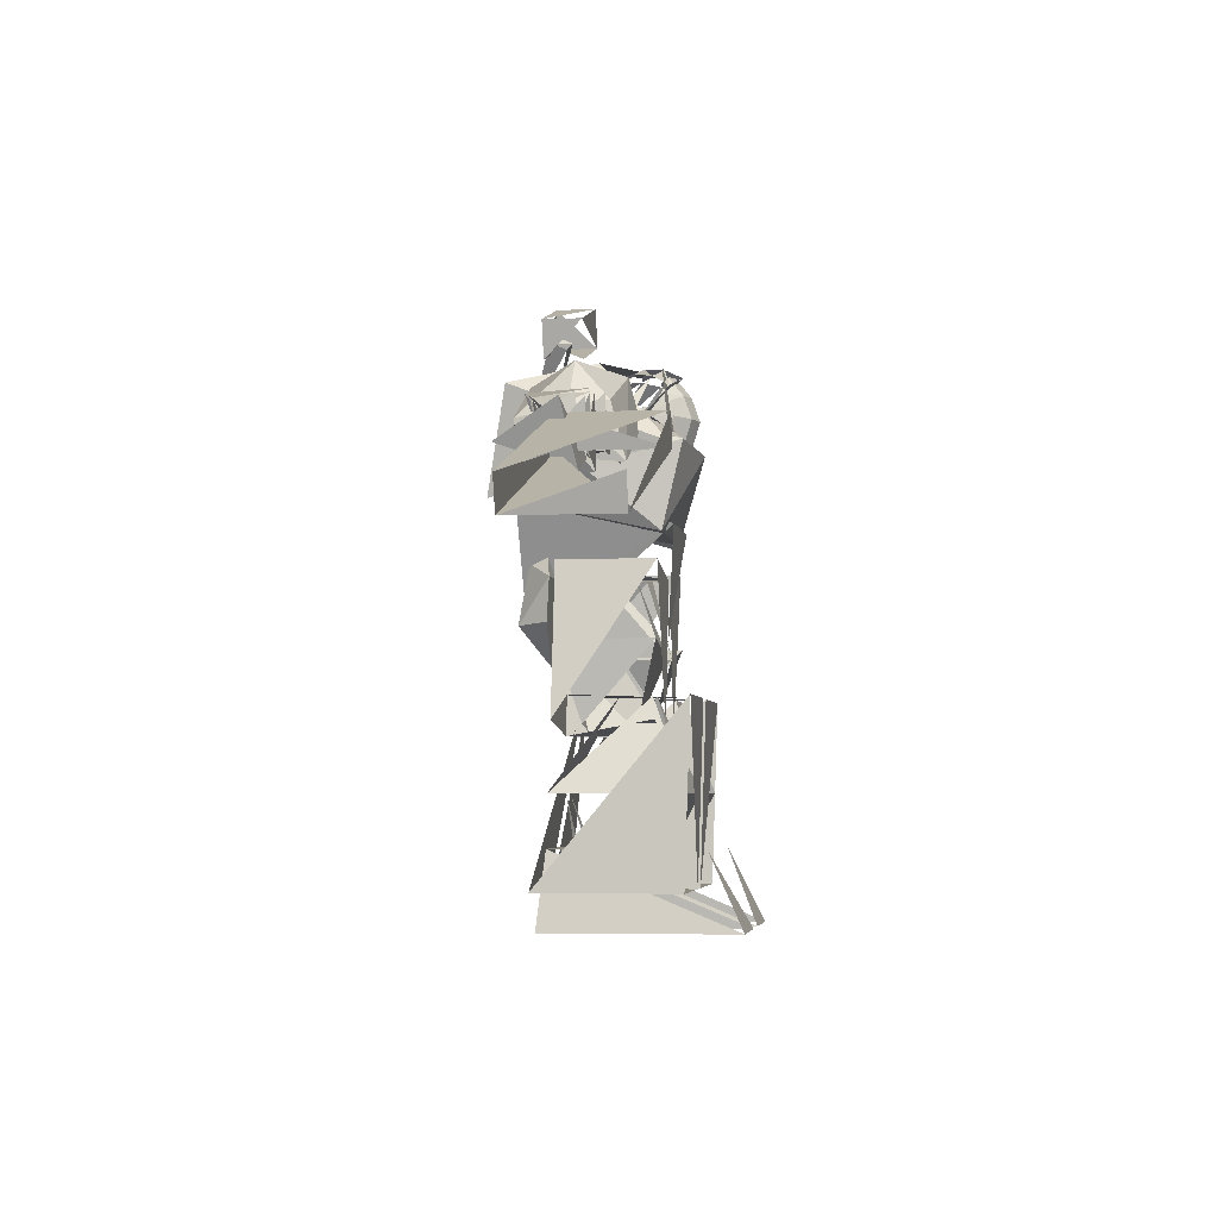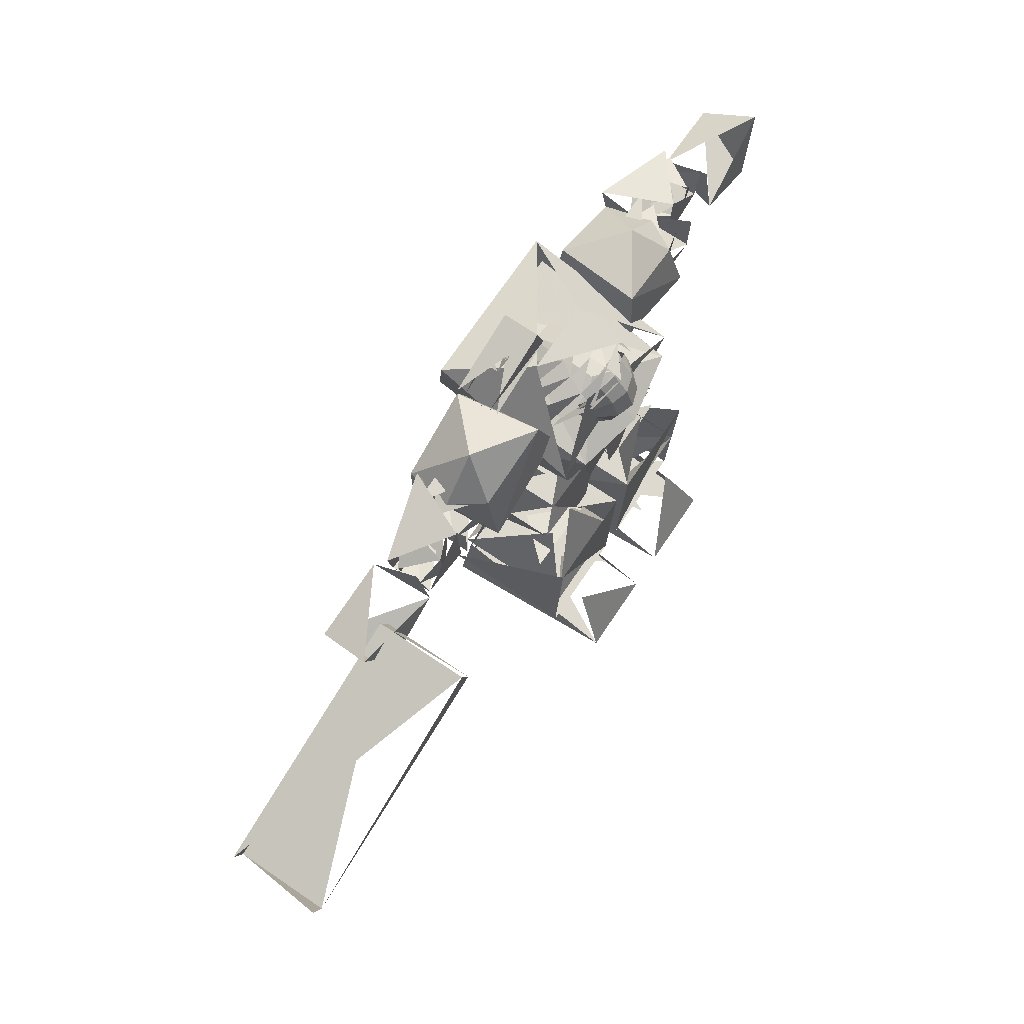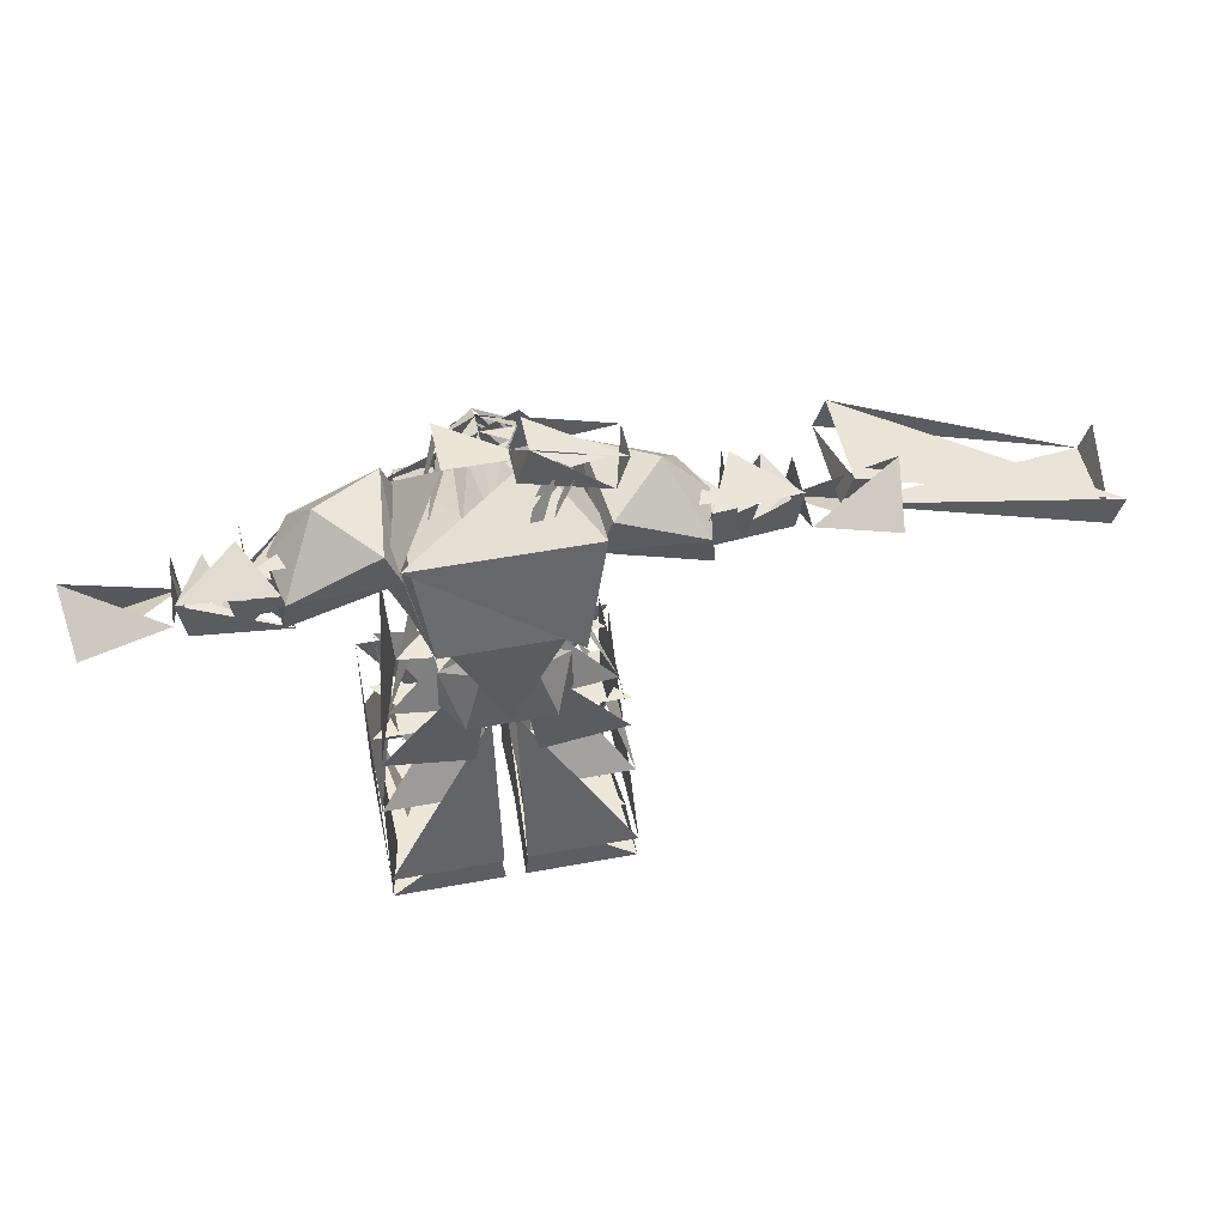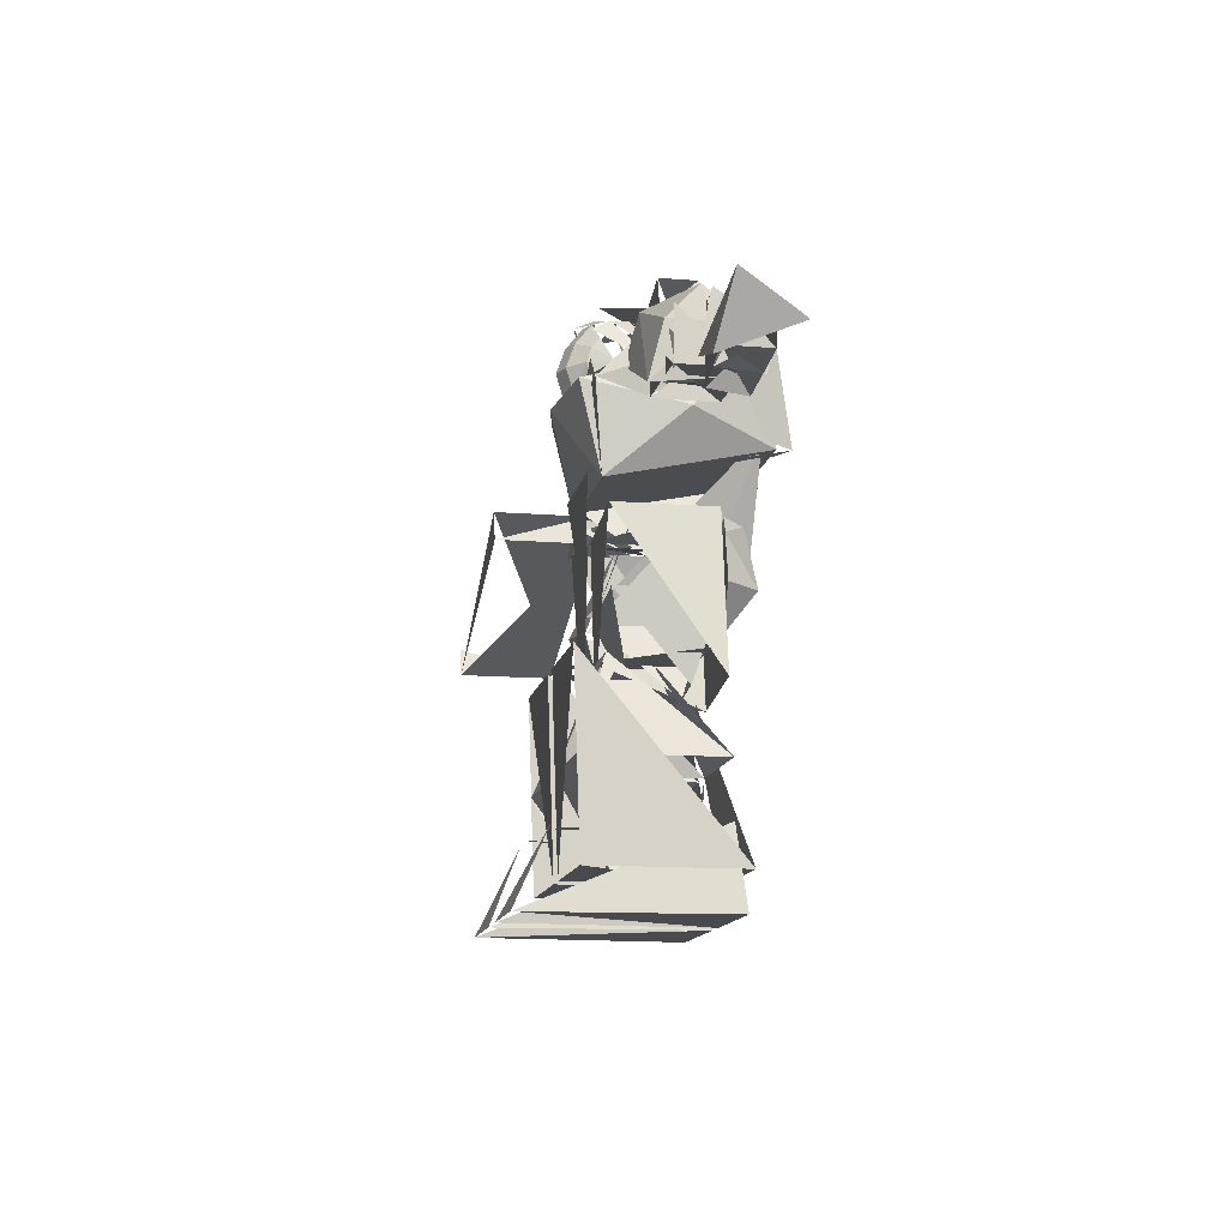
<metadata>
{"format":"obj","ext":"obj","renderer":"f3d","projection":"perspective","resolution":1024,"background":"white","views":[{"elev":-4.3,"azim":98.4,"up":"+Y"},{"elev":71.5,"azim":124.0,"up":"+Y"},{"elev":50.0,"azim":-11.7,"up":"+Y"},{"elev":-13.0,"azim":-100.5,"up":"+Y"}]}
</metadata>
<code>
v 0.154 0.2966 -0.3553
v 0.08042 0.2966 0.2206
v 0.4375 0.2966 0.2206
v 0.364 0.2966 -0.3553
v 0.4375 -0.003394 -0.4977
v 0.08042 -0.003394 -0.4977
v 0.4788 -0.003394 0.2531
v 0.03909 -0.003394 0.2531
v 0.04472 0.8515 -0.3095
v 0.04472 0.8515 0.1438
v 0.4788 0.8515 0.1438
v 0.04472 0.1399 -0.2864
v 0.4788 0.8515 -0.3095
v 0.04472 0.1399 0.2773
v 0.4788 0.1399 -0.2864
v 0.4788 0.1399 0.2773
v 0.02577 1.298 -0.1765
v 0.02577 1.298 0.201
v 0.3704 1.351 0.201
v 0.1166 0.7091 -0.1765
v 0.3704 1.351 -0.1765
v 0.1166 0.7091 0.201
v 0.4612 0.7622 -0.1765
v 0.4612 0.7622 0.201
v 0.1927 0.8515 -0.1549
v 0.1927 0.8515 -0.01077
v 0.3308 0.8515 -0.01077
v 0.1748 0.1399 -0.1176
v 0.04472 0.4957 -0.298
v 0.4788 0.4957 -0.298
v 0.1748 0.1399 0.1084
v 0.3488 0.1399 -0.1176
v 0.04472 0.4957 0.2105
v 0.3488 0.1399 0.1084
v 0.4788 0.4957 0.2105
v 0.3308 0.8515 -0.1549
v 0.1313 1.314 -0.06096
v 0.1313 1.314 0.08547
v 0.265 1.335 0.08547
v 0.2087 0.7233 -0.07561
v 0.07117 1.004 -0.1765
v 0.4158 1.057 -0.1765
v 0.2087 0.7233 0.1001
v 0.3691 0.7481 -0.07561
v 0.07117 1.004 0.201
v 0.3691 0.7481 0.1001
v 0.4158 1.057 0.201
v 0.265 1.335 -0.06096
v 0.5814 2.049 0.092
v 0.7296 1.695 0.2741
v 0.2802 1.85 -0.108
v 0.3234 1.85 0.292
v 0.6822 1.663 -0.108
v 0.7496 1.857 0.092
v 0.3363 2.024 -0.06692
v 0.3767 1.986 0.292
v 0.7132 1.823 0.292
v 0.6624 1.89 -0.04746
v 1.232 1.628 -0.3369
v 1.232 1.628 0.05074
v 1.272 1.75 0.05074
v 2.275 1.295 -0.3369
v 1.272 1.75 -0.3369
v 2.275 1.295 0.05074
v 2.314 1.417 -0.3369
v 2.314 1.417 0.05074
v 1.049 1.628 -0.02514
v 1.41 1.637 0.2343
v 1.081 1.725 0.2184
v 1.441 1.782 0.007698
v 1.058 1.857 0.01942
v 1.305 1.549 -0.03686
v 0.82 1.608 -0.01991
v 0.6881 1.632 0.1577
v 0.7189 1.909 0.2519
v 1.039 1.675 -0.01991
v 0.8398 1.904 -0.01991
v 1.039 1.675 0.1577
v 1.066 1.836 -0.01991
v 1.066 1.836 0.1577
v 0.437 1.69 -0.05183
v 0.437 1.69 0.1873
v 0.4409 1.895 0.1873
v 0.8184 1.683 -0.05183
v 0.4409 1.895 -0.05183
v 0.8184 1.683 0.1873
v 0.8223 1.887 -0.05183
v 0.8223 1.887 0.1873
v 0.7899 1.706 0.06492
v 0.7403 1.715 0.1317
v 0.7519 1.82 0.1671
v 1.046 1.716 0.0254
v 0.9296 1.641 -0.01991
v 0.9528 1.87 -0.01991
v 1.046 1.716 0.1124
v 1.059 1.795 0.0254
v 0.8637 1.653 0.1577
v 1.059 1.795 0.1124
v 0.8923 1.873 0.2048
v 0.7973 1.818 0.06492
v 0.4381 1.748 0.01535
v 0.4381 1.748 0.1202
v 0.4398 1.837 0.1202
v 0.6277 1.687 -0.05183
v 0.4398 1.837 0.01535
v 0.8194 1.737 0.1236
v 0.8194 1.737 0.01195
v 0.8213 1.833 0.01195
v 0.6277 1.687 0.1873
v 0.6316 1.891 0.1873
v 0.6316 1.891 -0.05183
v 0.8213 1.833 0.1236
v -0.1291 1.917 -0.1158
v -0.09128 1.995 -0.174
v -0.08434 1.956 -0.2102
v 3.381e-09 2.037 -0.2048
v 3.381e-09 1.995 -0.2387
v 0.09128 1.995 -0.174
v 0.08434 1.956 -0.2102
v 0.1291 1.917 -0.1158
v 0.1193 1.887 -0.1577
v -0.1193 1.887 -0.1577
v -0.06455 1.908 -0.2296
v 3.381e-09 1.938 -0.2514
v 0.06455 1.908 -0.2296
v 0.09128 1.86 -0.1932
v -0.09128 1.86 -0.1932
v -0.03493 1.858 -0.2292
v 3.381e-09 1.874 -0.241
v 0.03493 1.858 -0.2292
v 0.0494 1.843 -0.2169
v -0.0494 1.843 -0.2169
v 3.381e-09 1.837 -0.2252
v 2.599e-07 1.809 -0.2666
v -0.07072 1.815 -0.2439
v -0.1323 1.863 -0.1981
v -0.1588 1.911 -0.1173
v 0.1324 1.862 -0.198
v 0.07072 1.815 -0.2439
v 0.07233 2.066 -0.1822
v 0.1298 2.002 -0.1641
v 0.1594 1.911 -0.1172
v -0.1298 2.002 -0.1641
v 2.605e-07 2.075 -0.1999
v -0.07233 2.066 -0.1822
v 0.1594 1.911 -0.1172
v 0.1298 2.002 -0.1641
v 0.07233 2.066 -0.1822
v 0.1594 1.911 -0.1172
v -0.1588 1.911 -0.1173
v -0.1323 1.863 -0.1981
v 0.07072 1.904 -0.2715
v -0.07072 1.904 -0.2715
v 2.602e-07 1.903 -0.2953
v 2.599e-07 1.996 -0.2627
v -0.07072 1.993 -0.2407
v 0.07072 1.993 -0.2407
v 0.1269 1.912 -0.2083
v -0.1269 1.912 -0.2083
v -0.1269 1.967 -0.1905
v 0.1269 1.967 -0.1903
v -0.5814 2.049 0.092
v -0.2802 1.85 -0.108
v -0.7296 1.695 0.2741
v -0.3234 1.85 0.292
v -0.6822 1.663 -0.108
v -0.7496 1.857 0.092
v -0.3363 2.024 -0.06692
v -0.3767 1.986 0.292
v -0.7132 1.823 0.292
v -0.6624 1.89 -0.04746
v -1.41 1.637 0.2343
v -1.049 1.628 -0.02514
v -1.441 1.782 0.007698
v -1.081 1.725 0.2184
v -1.058 1.857 0.01942
v -1.305 1.549 -0.03686
v -0.7189 1.909 0.3215
v -0.6881 1.632 0.2273
v -0.82 1.608 0.04971
v -0.8398 1.904 0.04971
v -1.039 1.675 0.04971
v -1.066 1.836 0.04971
v -1.039 1.675 0.2273
v -1.066 1.836 0.2273
v -0.4409 1.895 0.1873
v -0.437 1.69 0.1873
v -0.437 1.69 -0.05183
v -0.4409 1.895 -0.05183
v -0.8184 1.683 -0.05183
v -0.8223 1.887 -0.05183
v -0.8184 1.683 0.1873
v -0.8223 1.887 0.1873
v -0.752 1.819 0.1953
v -0.7405 1.716 0.16
v -0.7898 1.707 0.09365
v -0.7972 1.818 0.09365
v -0.9296 1.641 0.04971
v -1.061 1.81 0.07901
v -1.044 1.702 0.07901
v -1.044 1.702 0.198
v -0.8923 1.873 0.2744
v -0.8637 1.653 0.2273
v -1.061 1.81 0.198
v -0.9528 1.87 0.04971
v -0.4399 1.843 0.1269
v -0.438 1.742 0.1269
v -0.438 1.742 0.008623
v -0.4399 1.843 0.008623
v -0.6277 1.687 -0.05183
v -0.8214 1.837 0.006475
v -0.8193 1.733 0.006475
v -0.8193 1.733 0.129
v -0.6316 1.891 0.1873
v -0.6277 1.687 0.1873
v -0.8214 1.837 0.129
v -0.6316 1.891 -0.05183
v -0.2753 1.461 -0.1816
v -0.3679 1.78 -0.2213
v 0.3679 1.78 -0.2213
v -0.2502 1.596 0.4792
v -0.2753 1.461 -0.1816
v 0.2753 1.461 -0.1816
v 0.2502 1.596 0.4792
v 0.3389 2.016 0.3944
v -0.3389 2.016 0.3944
v 0.3679 1.78 -0.2213
v 0.3389 2.016 0.3944
v 0.2502 1.596 0.4792
v -0.2502 1.596 0.4792
v -0.3389 2.016 0.3944
v -0.3679 1.78 -0.2213
v -0.15 2.098 -0.1683
v -0.15 2.113 0.06848
v 0.15 2.113 0.06848
v 0.15 2.113 0.06848
v 0.3389 2.016 0.3944
v 0.3679 1.78 -0.2213
v -0.3389 2.016 0.3944
v 0.3389 2.016 0.3944
v 0.15 2.113 0.06848
v -0.3679 1.78 -0.2213
v -0.3389 2.016 0.3944
v -0.15 2.113 0.06848
v 0.15 2.098 -0.1683
v 0.3679 1.78 -0.2213
v -0.3679 1.78 -0.2213
v -0.2842 1.801 -0.2625
v 0.2753 1.461 -0.1816
v -0.3036 1.952 0.3421
v -0.2753 1.461 -0.1816
v 0.3036 1.952 0.3421
v 0.2842 1.801 -0.2625
v -0.2502 1.596 0.4241
v 0.2502 1.596 0.4241
v 0.3718 1.698 0.1083
v -0.3718 1.698 0.1083
v 1.887e-17 1.931 -0.0987
v 1.887e-17 2.007 0.3292
v 1.887e-17 1.771 -0.3143
v -0.1054 1.938 0.1726
v -0.05412 2.066 0.004607
v -0.1 2.077 -0.05754
v 0 2.084 -0.008737
v 0 2.11 -0.0822
v 0.05412 2.066 0.004607
v 0.1 2.077 -0.05754
v 0.1054 1.938 0.1726
v 0.2148 1.888 0.1047
v -0.2148 1.888 0.1047
v -0.1307 2.063 -0.1279
v 0 2.106 -0.1601
v 0.1307 2.063 -0.1279
v 0.2544 1.849 0.05257
v -0.2544 1.849 0.05257
v -0.1414 2.026 -0.1958
v 0 2.073 -0.2307
v 0.1414 2.026 -0.1958
v 0.2781 1.793 -0.02333
v 0 1.958 0.1998
v 0.07275 1.056 -0.1783
v 3.594e-08 1.142 0.2176
v -0.2566 1.646 0.375
v -0.2049 1.496 -0.2187
v 0.2566 1.646 0.375
v 0.2049 1.496 -0.2187
v 0.2093 2.18 0.1612
v 0.2105 2.206 0.2255
v 0.2676 2.172 0.2382
v 0.03753 1.929 0.2666
v 0.2663 2.146 0.1739
v 0.03878 1.955 0.3309
v 0.09459 1.895 0.2793
v 0.09584 1.921 0.3436
v 0.1157 2.327 0.08935
v 0.1157 2.327 0.2393
v 0.4427 2.229 0.2393
v 0.07118 2.183 0.08935
v 0.4427 2.229 0.08935
v 0.07118 2.183 0.2393
v 0.3982 2.086 0.08935
v 0.3982 2.086 0.2393
v -0.4375 0.2966 0.2206
v -0.08042 0.2966 0.2206
v -0.154 0.2966 -0.3553
v -0.08042 -0.003394 -0.4977
v -0.4375 -0.003394 -0.4977
v -0.364 0.2966 -0.3553
v -0.03909 -0.003394 0.2531
v -0.4788 -0.003394 0.2531
v -0.4788 0.8515 0.1438
v -0.04472 0.8515 0.1438
v -0.04472 0.8515 -0.3095
v -0.4788 0.8515 -0.3095
v -0.04472 0.1399 -0.2864
v -0.4788 0.1399 -0.2864
v -0.04472 0.1399 0.2773
v -0.4788 0.1399 0.2773
v -0.3704 1.351 0.2012
v -0.02577 1.298 0.2012
v -0.02577 1.298 -0.1763
v -0.3704 1.351 -0.1763
v -0.1166 0.7091 -0.1763
v -0.4612 0.7622 -0.1763
v -0.1166 0.7091 0.2012
v -0.4612 0.7622 0.2012
v -0.3556 0.8515 0.01508
v -0.168 0.8515 0.01508
v -0.168 0.8515 -0.1808
v -0.3556 0.8515 -0.1808
v -0.04472 0.4957 -0.298
v -0.3576 0.1399 -0.129
v -0.166 0.1399 -0.129
v -0.166 0.1399 0.1199
v -0.4788 0.4957 0.2105
v -0.04472 0.4957 0.2105
v -0.4788 0.4957 -0.298
v -0.3576 0.1399 0.1199
v -0.2763 1.337 0.09812
v -0.1199 1.313 0.09812
v -0.1199 1.313 -0.07324
v -0.2763 1.337 -0.07324
v -0.07117 1.004 -0.1763
v -0.3657 0.7475 -0.07163
v -0.2121 0.7239 -0.07163
v -0.2121 0.7239 0.09651
v -0.4158 1.057 0.2012
v -0.07117 1.004 0.2012
v -0.3657 0.7475 0.09651
v -0.4158 1.057 -0.1763
v 0.1036 0.9705 0.2594
v 7.634e-05 1.475 0.2969
v 0.2403 1.132 0.254
v 0.1642 1.123 0.3749
v -0.2403 1.132 0.254
v -0.1036 0.9705 0.2594
v -0.1642 1.123 0.3749
v -0.2372 1.303 0.245
v 0.2372 1.303 0.245
v -0.09496 1.362 0.3441
v 0.09496 1.362 0.3441
v 0.07275 1.056 -0.1783
v 3.594e-08 1.142 0.3727
v -0.2566 1.646 0.375
v -0.2049 1.496 -0.2187
v 0.2566 1.646 0.375
v 0.2049 1.496 -0.2187
o marine_collide.nod
f 1 2 3
f 4 5 6
f 5 7 8
f 2 8 7
f 3 7 5
f 6 8 2
f 9 10 11
f 12 9 13
f 14 12 15
f 10 14 16
f 16 15 13
f 9 12 14
f 17 18 19
f 20 17 21
f 22 20 23
f 18 22 24
f 21 19 24
f 20 22 18
f 25 26 27
f 28 29 30
f 31 28 32
f 33 31 34
f 34 32 30
f 29 28 31
f 35 30 36
f 26 33 35
f 25 29 33
f 30 29 25
f 37 38 39
f 40 41 42
f 43 40 44
f 45 43 46
f 42 47 46
f 40 43 45
f 48 39 47
f 38 45 47
f 41 45 38
f 42 41 37
f 56 56 49
f 56 57 49
f 49 57 54
f 57 50 54
f 54 50 53
f 50 52 53
f 53 52 51
f 52 55 51
f 51 55 53
f 55 58 53
f 53 58 54
f 58 58 54
f 54 58 49
f 58 55 49
f 49 55 56
f 55 52 56
f 56 52 57
f 52 50 57
f 59 60 61
f 62 59 63
f 64 62 65
f 60 64 66
f 63 61 66
f 62 64 60
f 69 68 70
f 67 69 71
f 72 70 68
f 67 72 68
f 70 72 67
f 73 74 75
f 76 73 77
f 78 76 79
f 74 78 80
f 77 75 80
f 76 78 74
f 81 82 83
f 84 81 85
f 86 84 87
f 82 86 88
f 85 83 88
f 84 86 82
f 89 90 91
f 92 93 94
f 95 92 96
f 97 95 98
f 94 99 98
f 92 95 97
f 100 91 99
f 90 97 99
f 93 97 90
f 94 93 89
f 101 102 103
f 104 101 105
f 106 107 108
f 102 109 110
f 105 103 110
f 104 109 102
f 107 104 111
f 107 106 109
f 110 109 106
f 111 110 112
f 119 116 118
f 116 120 118
f 118 120 121
f 120 113 121
f 121 113 113
f 113 132 113
f 113 132 132
f 132 128 132
f 132 128 133
f 128 129 133
f 133 129 133
f 129 130 133
f 133 130 131
f 113 114 115
f 114 116 117
f 115 117 124
f 122 115 123
f 123 124 129
f 117 119 125
f 124 125 130
f 119 121 126
f 125 126 131
f 127 123 128
f 156 153 159
f 153 135 159
f 159 135 159
f 135 136 159
f 159 136 159
f 136 137 159
f 159 137 160
f 137 143 160
f 160 143 156
f 143 145 156
f 156 145 155
f 145 144 155
f 155 144 155
f 144 140 155
f 155 140 157
f 140 141 157
f 157 141 161
f 141 142 161
f 161 142 158
f 142 138 158
f 158 138 158
f 138 139 158
f 158 139 139
f 139 158 139
f 139 158 158
f 158 139 158
f 158 139 152
f 139 134 152
f 152 134 154
f 134 153 154
f 154 153 154
f 153 156 154
f 154 156 154
f 156 155 154
f 154 155 154
f 155 157 154
f 154 157 152
f 157 157 152
f 152 157 158
f 157 161 158
f 149 150 151
f 156 159 160
f 153 134 135
f 146 147 148
f 169 169 170
f 169 162 170
f 170 162 167
f 162 171 167
f 167 171 166
f 171 168 166
f 166 168 163
f 168 165 163
f 163 165 166
f 165 164 166
f 166 164 167
f 164 164 167
f 167 164 170
f 164 165 170
f 170 165 169
f 165 168 169
f 169 168 162
f 168 171 162
f 174 172 175
f 173 176 175
f 177 172 174
f 172 177 173
f 173 177 174
f 178 179 180
f 181 180 182
f 183 182 184
f 185 184 179
f 185 178 181
f 179 184 182
f 186 187 188
f 189 188 190
f 191 190 192
f 193 192 187
f 193 186 189
f 187 192 190
f 194 195 196
f 197 196 198
f 199 200 201
f 202 203 195
f 202 194 197
f 195 203 198
f 204 202 205
f 204 201 203
f 198 203 201
f 205 198 200
f 206 207 208
f 209 208 210
f 211 212 213
f 214 215 207
f 214 206 209
f 207 215 210
f 216 214 217
f 216 213 215
f 210 215 213
f 217 210 212
f 218 219 220
f 221 222 223
f 224 225 226
f 227 228 229
f 230 231 232
f 233 234 235
f 236 237 238
f 239 240 241
f 242 243 244
f 245 246 247
f 258 258 253
f 258 259 253
f 253 259 252
f 259 255 252
f 252 255 256
f 255 249 256
f 256 249 253
f 249 260 253
f 253 260 258
f 260 248 258
f 258 248 259
f 248 250 259
f 259 250 254
f 250 257 254
f 254 257 251
f 257 248 251
f 251 248 251
f 248 260 251
f 251 260 251
f 260 249 251
f 251 249 254
f 249 255 254
f 254 255 259
f 253 252 256
f 248 257 250
f 265 262 264
f 262 280 264
f 264 280 266
f 280 268 266
f 266 268 269
f 267 269 274
f 279 274 269
f 273 274 279
f 265 267 273
f 264 266 267
f 263 265 272
f 272 273 278
f 277 278 279
f 271 272 277
f 270 263 271
f 261 262 263
f 262 261 280
f 275 271 276
f 281 282 283
f 284 283 285
f 286 285 282
f 282 285 283
f 281 284 286
f 287 288 289
f 290 287 291
f 292 290 293
f 288 292 294
f 291 289 294
f 290 292 288
f 295 296 297
f 298 295 299
f 300 298 301
f 296 300 302
f 299 297 302
f 298 300 296
f 303 304 305
f 306 307 308
f 309 310 307
f 310 309 304
f 307 310 303
f 304 309 306
f 311 312 313
f 314 313 315
f 316 315 317
f 318 317 312
f 314 316 318
f 317 315 313
f 319 320 321
f 322 321 323
f 324 323 325
f 326 325 320
f 326 319 322
f 320 325 323
f 327 328 329
f 330 329 331
f 332 333 334
f 335 336 328
f 330 337 335
f 336 331 329
f 337 332 338
f 338 334 336
f 334 333 331
f 337 331 333
f 339 340 341
f 342 341 343
f 344 345 346
f 347 348 340
f 347 339 342
f 340 348 343
f 349 347 350
f 349 346 348
f 343 348 346
f 350 343 345
f 359 359 352
f 359 358 352
f 352 358 360
f 358 357 360
f 360 357 354
f 357 351 354
f 354 351 353
f 351 356 353
f 353 356 355
f 356 357 355
f 355 357 355
f 357 358 355
f 355 358 355
f 358 359 355
f 355 359 353
f 359 359 353
f 353 359 354
f 359 361 354
f 354 361 360
f 361 361 360
f 360 361 352
f 361 359 352
f 356 351 357
f 362 363 364
f 365 364 366
f 367 366 363
f 363 366 364
f 362 365 367

</code>
